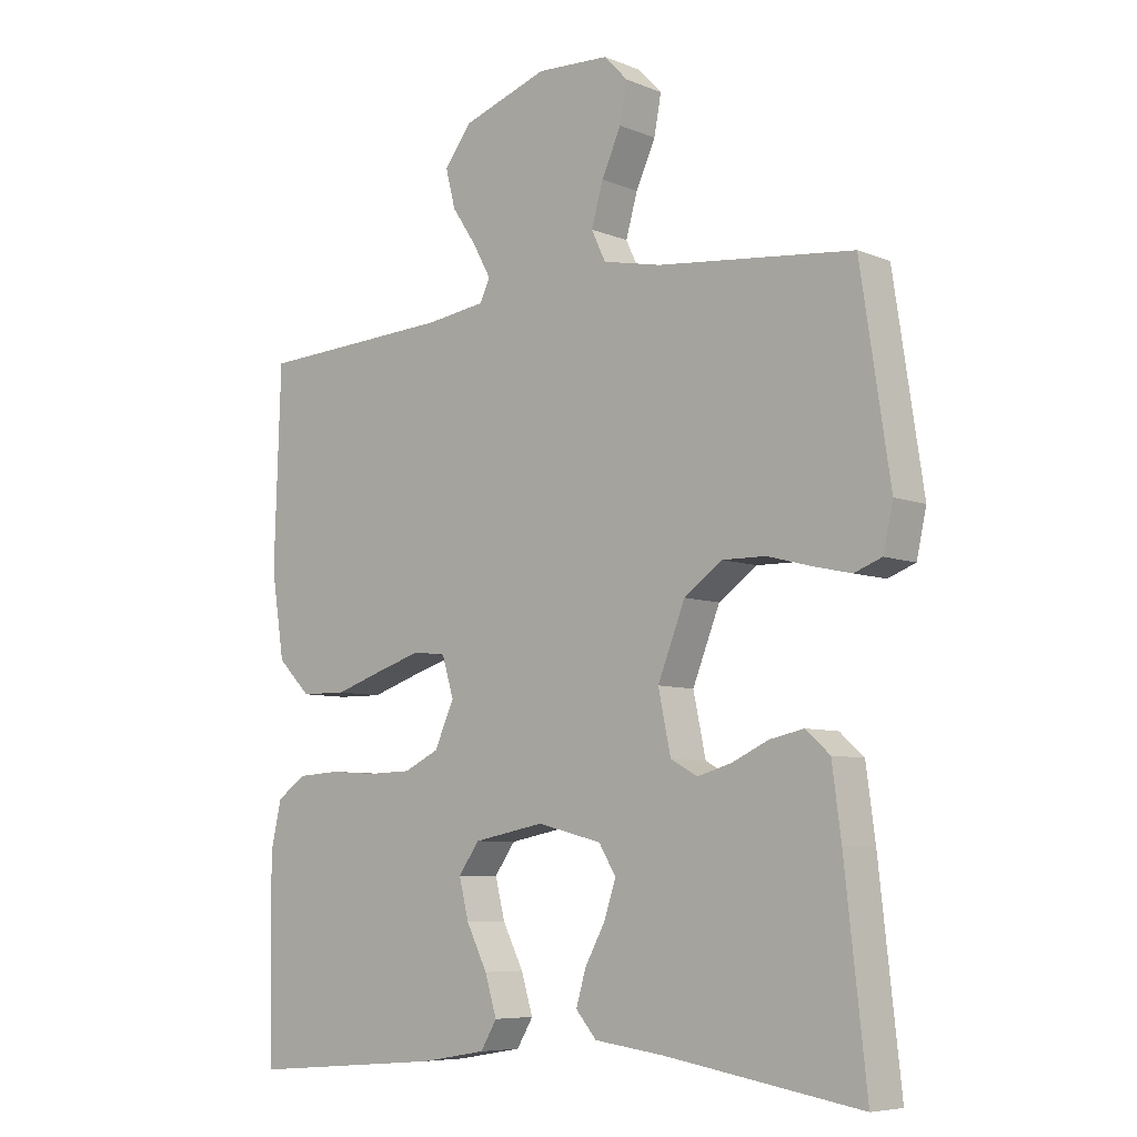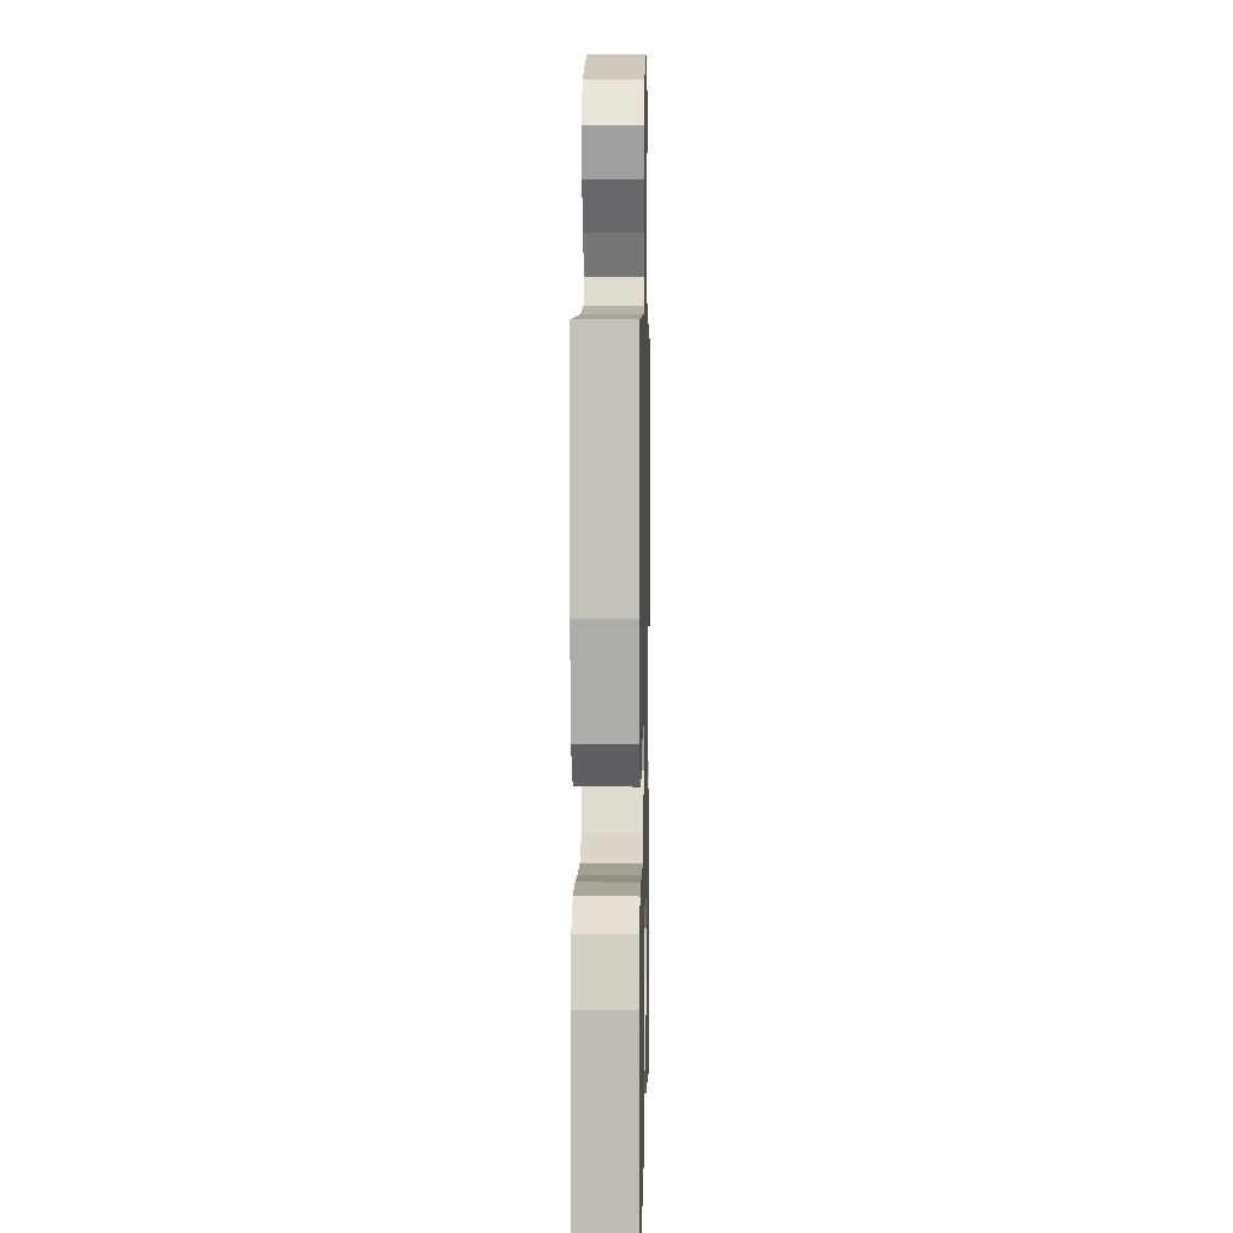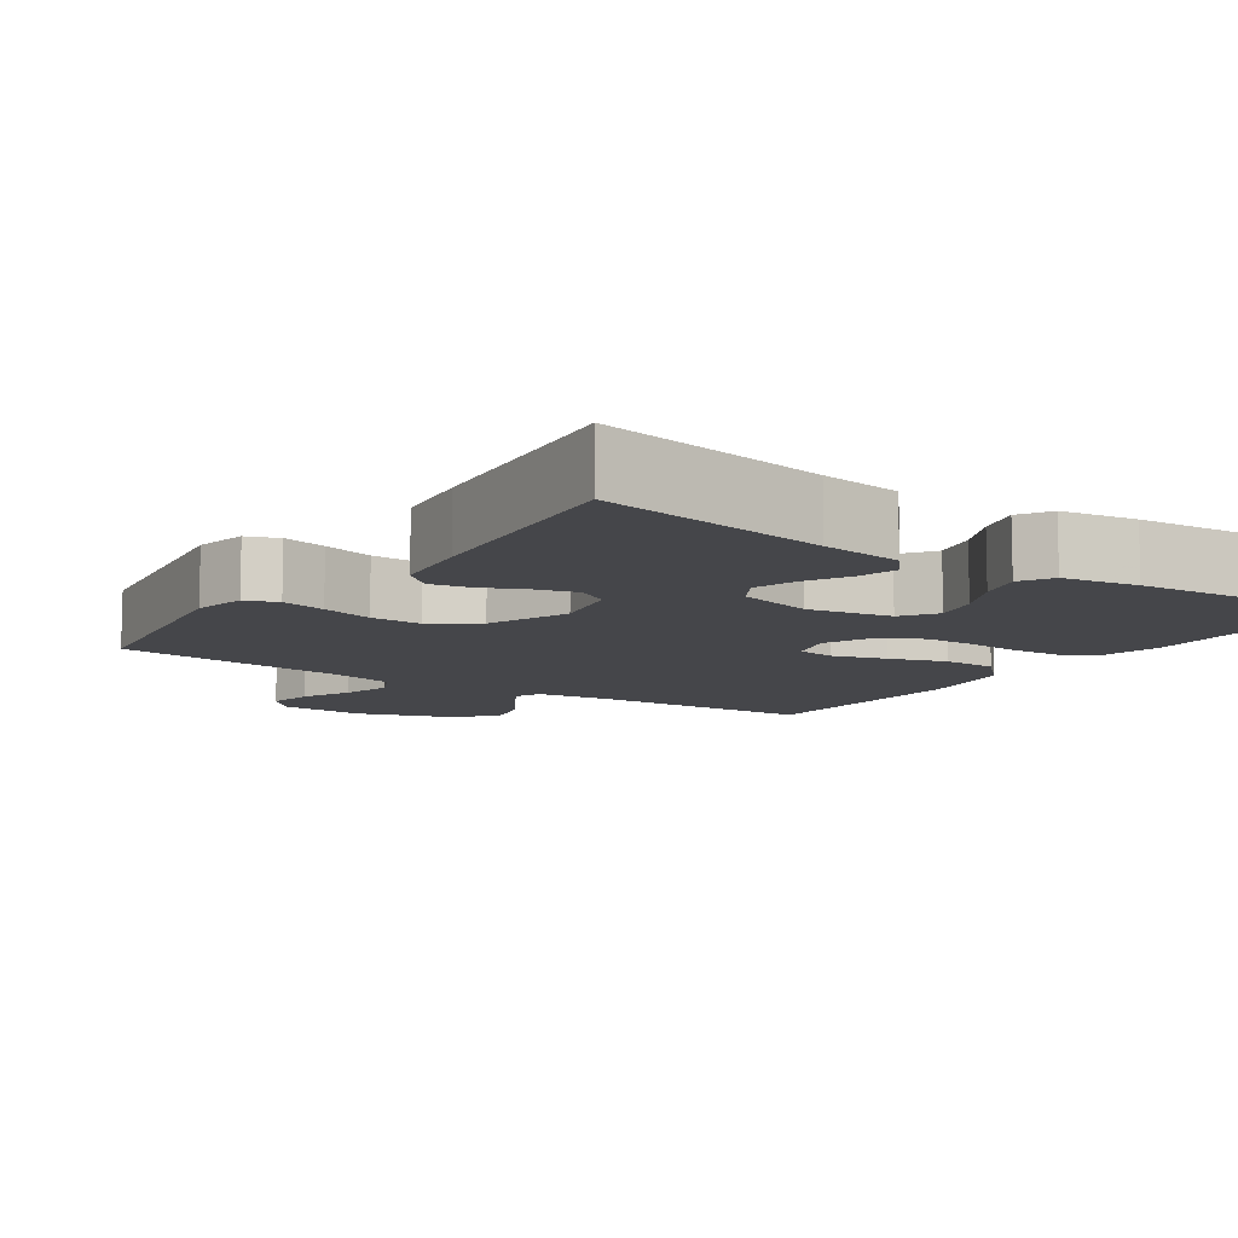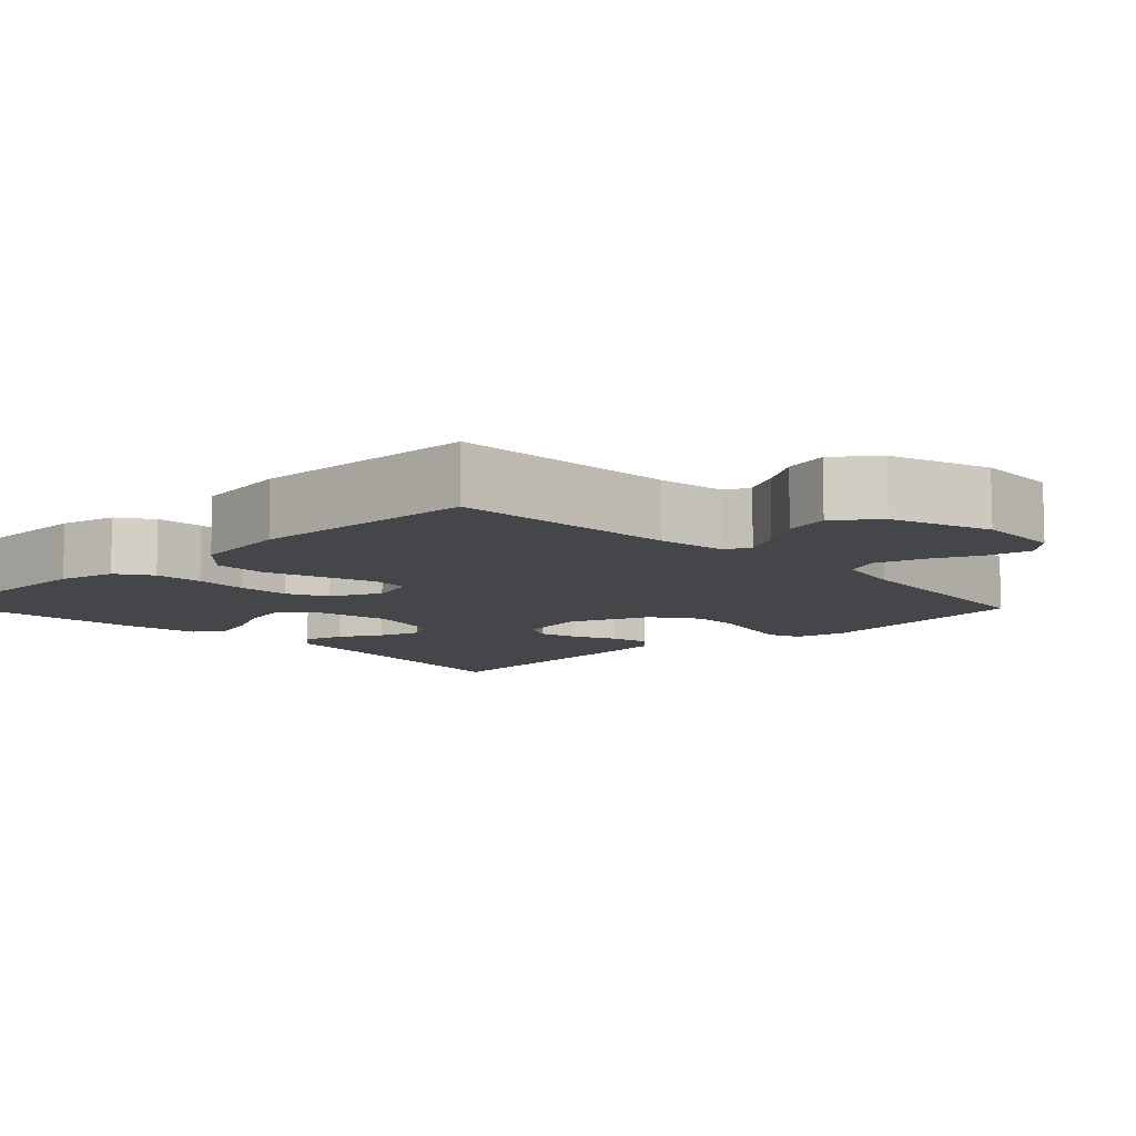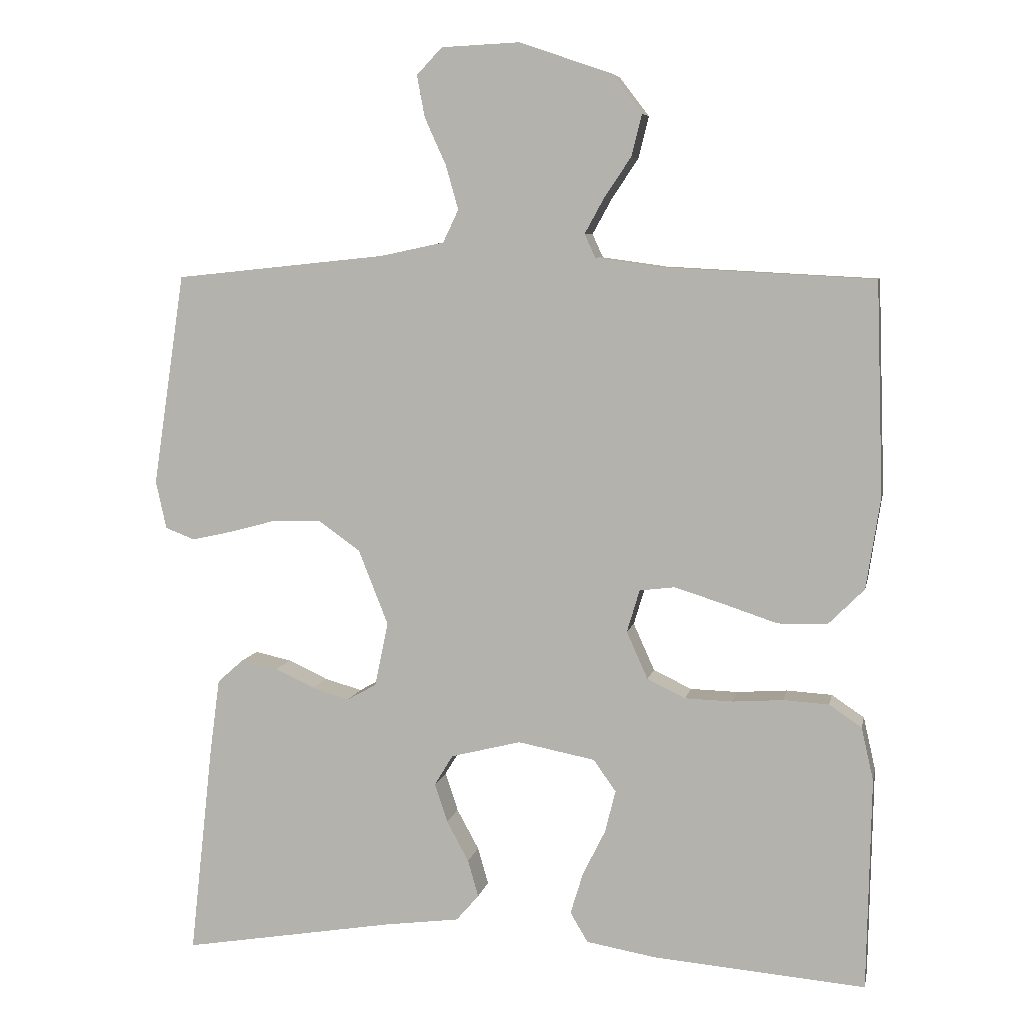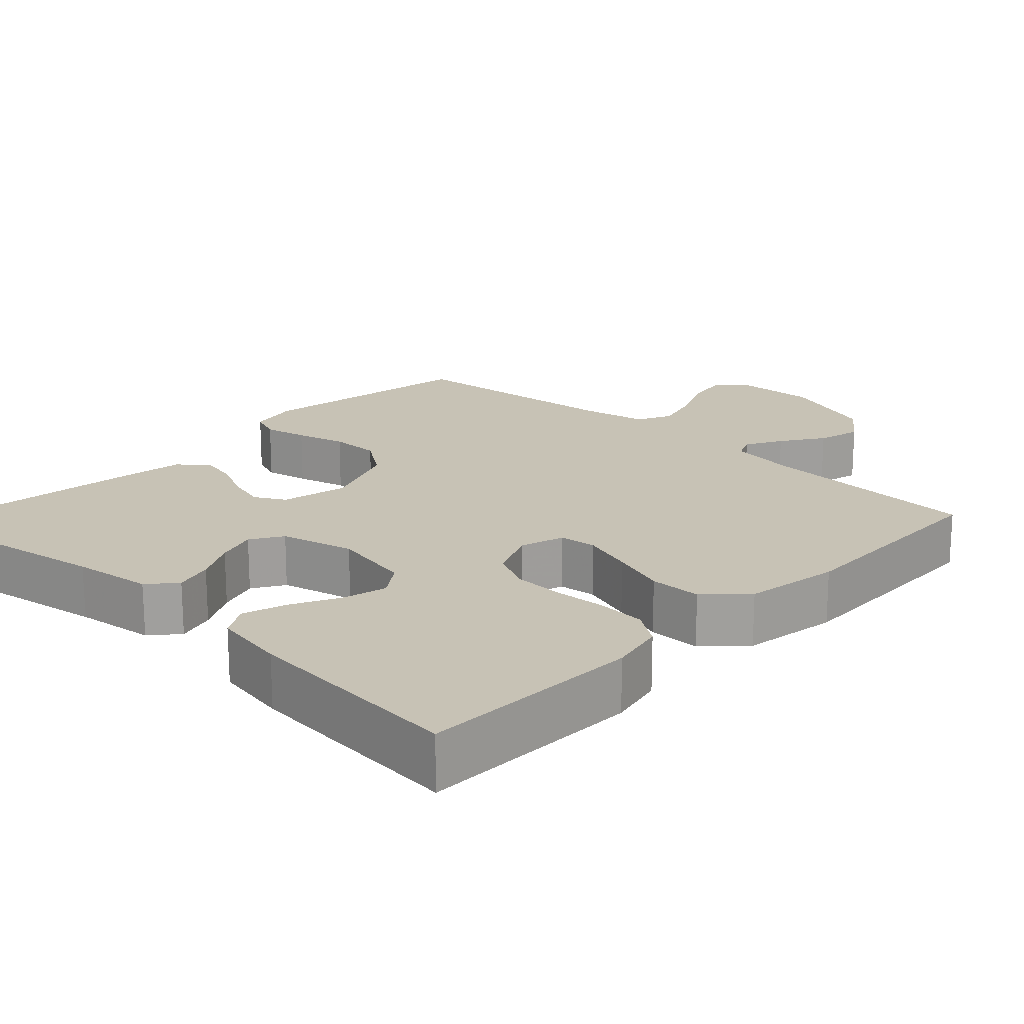
<metadata>
{"format":"obj","ext":"obj","renderer":"f3d","projection":"perspective","resolution":1024,"background":"white","views":[{"elev":-7.1,"azim":41.0,"up":"+Z"},{"elev":4.2,"azim":-88.7,"up":"+Z"},{"elev":-9.9,"azim":145.5,"up":"+Y"},{"elev":-9.4,"azim":-46.4,"up":"+Y"},{"elev":6.8,"azim":-168.8,"up":"+Z"},{"elev":19.0,"azim":-136.4,"up":"+Y"}]}
</metadata>
<code>
v -0.5 0.07 0.5
v -0.2 0.07 0.516
v -0.108 0.07 0.529
v -0.093 0.07 0.562
v -0.12 0.07 0.611
v -0.158 0.07 0.668
v -0.173 0.07 0.727
v -0.131 0.07 0.782
v 0 0.07 0.827
v 0.111 0.07 0.822
v 0.147 0.07 0.784
v 0.136 0.07 0.725
v 0.106 0.07 0.659
v 0.088 0.07 0.596
v 0.11 0.07 0.55
v 0.2 0.07 0.531
v 0.5 0.07 0.5
v 0.545 0.07 0.2
v 0.53 0.07 0.132
v 0.488 0.07 0.116
v 0.43 0.07 0.129
v 0.363 0.07 0.147
v 0.296 0.07 0.148
v 0.237 0.07 0.106
v 0.195 0.07 0
v 0.214 0.07 -0.091
v 0.255 0.07 -0.114
v 0.308 0.07 -0.099
v 0.364 0.07 -0.073
v 0.416 0.07 -0.062
v 0.453 0.07 -0.095
v 0.467 0.07 -0.2
v 0.5 0.07 -0.5
v 0.2 0.07 -0.45
v 0.093 0.07 -0.436
v 0.061 0.07 -0.399
v 0.076 0.07 -0.347
v 0.107 0.07 -0.29
v 0.125 0.07 -0.235
v 0.099 0.07 -0.192
v 0 0.07 -0.167
v -0.109 0.07 -0.188
v -0.141 0.07 -0.233
v -0.126 0.07 -0.293
v -0.094 0.07 -0.357
v -0.076 0.07 -0.416
v -0.101 0.07 -0.458
v -0.2 0.07 -0.475
v -0.5 0.07 -0.5
v -0.506 0.07 -0.2
v -0.489 0.07 -0.125
v -0.443 0.07 -0.094
v -0.379 0.07 -0.09
v -0.308 0.07 -0.095
v -0.24 0.07 -0.093
v -0.186 0.07 -0.067
v -0.156 0.07 0
v -0.174 0.07 0.06
v -0.224 0.07 0.066
v -0.294 0.07 0.044
v -0.369 0.07 0.019
v -0.439 0.07 0.02
v -0.49 0.07 0.071
v -0.51 0.07 0.2
v -0.5 0 0.5
v -0.2 0 0.516
v -0.108 0 0.529
v -0.093 0 0.562
v -0.12 0 0.611
v -0.158 0 0.668
v -0.173 0 0.727
v -0.131 0 0.782
v 0 0 0.827
v 0.111 0 0.822
v 0.147 0 0.784
v 0.136 0 0.725
v 0.106 0 0.659
v 0.088 0 0.596
v 0.11 0 0.55
v 0.2 0 0.531
v 0.5 0 0.5
v 0.545 0 0.2
v 0.53 0 0.132
v 0.488 0 0.116
v 0.43 0 0.129
v 0.363 0 0.147
v 0.296 0 0.148
v 0.237 0 0.106
v 0.195 0 0
v 0.214 0 -0.091
v 0.255 0 -0.114
v 0.308 0 -0.099
v 0.364 0 -0.073
v 0.416 0 -0.062
v 0.453 0 -0.095
v 0.467 0 -0.2
v 0.5 0 -0.5
v 0.2 0 -0.45
v 0.093 0 -0.436
v 0.061 0 -0.399
v 0.076 0 -0.347
v 0.107 0 -0.29
v 0.125 0 -0.235
v 0.099 0 -0.192
v 0 0 -0.167
v -0.109 0 -0.188
v -0.141 0 -0.233
v -0.126 0 -0.293
v -0.094 0 -0.357
v -0.076 0 -0.416
v -0.101 0 -0.458
v -0.2 0 -0.475
v -0.5 0 -0.5
v -0.506 0 -0.2
v -0.489 0 -0.125
v -0.443 0 -0.094
v -0.379 0 -0.09
v -0.308 0 -0.095
v -0.24 0 -0.093
v -0.186 0 -0.067
v -0.156 0 0
v -0.174 0 0.06
v -0.224 0 0.066
v -0.294 0 0.044
v -0.369 0 0.019
v -0.439 0 0.02
v -0.49 0 0.071
v -0.51 0 0.2
f 63 64 1 2
f 60 61 62 63
f 59 60 63 2
f 58 59 2 3
f 57 58 3 4
f 51 52 53 54
f 51 54 55
f 50 51 55
f 49 50 55
f 48 49 55 56
f 44 45 46 47
f 43 44 47 48
f 35 36 37 38
f 34 35 38 39
f 33 34 39
f 32 33 39 40
f 28 29 30 31
f 27 28 31 32
f 19 20 21 22
f 17 18 19 22
f 16 17 22 23
f 15 16 23 24
f 10 11 12 13
f 10 13 14
f 9 10 14
f 8 9 14
f 5 6 7 8
f 4 5 8 14
f 57 4 14 15
f 43 48 56 57
f 42 43 57 15
f 27 32 40 41
f 26 27 41 42
f 25 26 42
f 15 24 25 42
f 66 65 128 127
f 127 126 125 124
f 66 127 124 123
f 67 66 123 122
f 68 67 122 121
f 118 117 116 115
f 119 118 115
f 119 115 114
f 119 114 113
f 120 119 113 112
f 111 110 109 108
f 112 111 108 107
f 102 101 100 99
f 103 102 99 98
f 103 98 97
f 104 103 97 96
f 95 94 93 92
f 96 95 92 91
f 86 85 84 83
f 86 83 82 81
f 87 86 81 80
f 88 87 80 79
f 77 76 75 74
f 78 77 74
f 78 74 73
f 78 73 72
f 72 71 70 69
f 78 72 69 68
f 79 78 68 121
f 121 120 112 107
f 79 121 107 106
f 105 104 96 91
f 106 105 91 90
f 106 90 89
f 106 89 88 79
f 1 65 66 2
f 2 66 67 3
f 3 67 68 4
f 4 68 69 5
f 5 69 70 6
f 6 70 71 7
f 7 71 72 8
f 8 72 73 9
f 9 73 74 10
f 10 74 75 11
f 11 75 76 12
f 12 76 77 13
f 13 77 78 14
f 14 78 79 15
f 15 79 80 16
f 16 80 81 17
f 17 81 82 18
f 18 82 83 19
f 19 83 84 20
f 20 84 85 21
f 21 85 86 22
f 22 86 87 23
f 23 87 88 24
f 24 88 89 25
f 25 89 90 26
f 26 90 91 27
f 27 91 92 28
f 28 92 93 29
f 29 93 94 30
f 30 94 95 31
f 31 95 96 32
f 32 96 97 33
f 33 97 98 34
f 34 98 99 35
f 35 99 100 36
f 36 100 101 37
f 37 101 102 38
f 38 102 103 39
f 39 103 104 40
f 40 104 105 41
f 41 105 106 42
f 42 106 107 43
f 43 107 108 44
f 44 108 109 45
f 45 109 110 46
f 46 110 111 47
f 47 111 112 48
f 48 112 113 49
f 49 113 114 50
f 50 114 115 51
f 51 115 116 52
f 52 116 117 53
f 53 117 118 54
f 54 118 119 55
f 55 119 120 56
f 56 120 121 57
f 57 121 122 58
f 58 122 123 59
f 59 123 124 60
f 60 124 125 61
f 61 125 126 62
f 62 126 127 63
f 63 127 128 64
f 64 128 65 1

</code>
